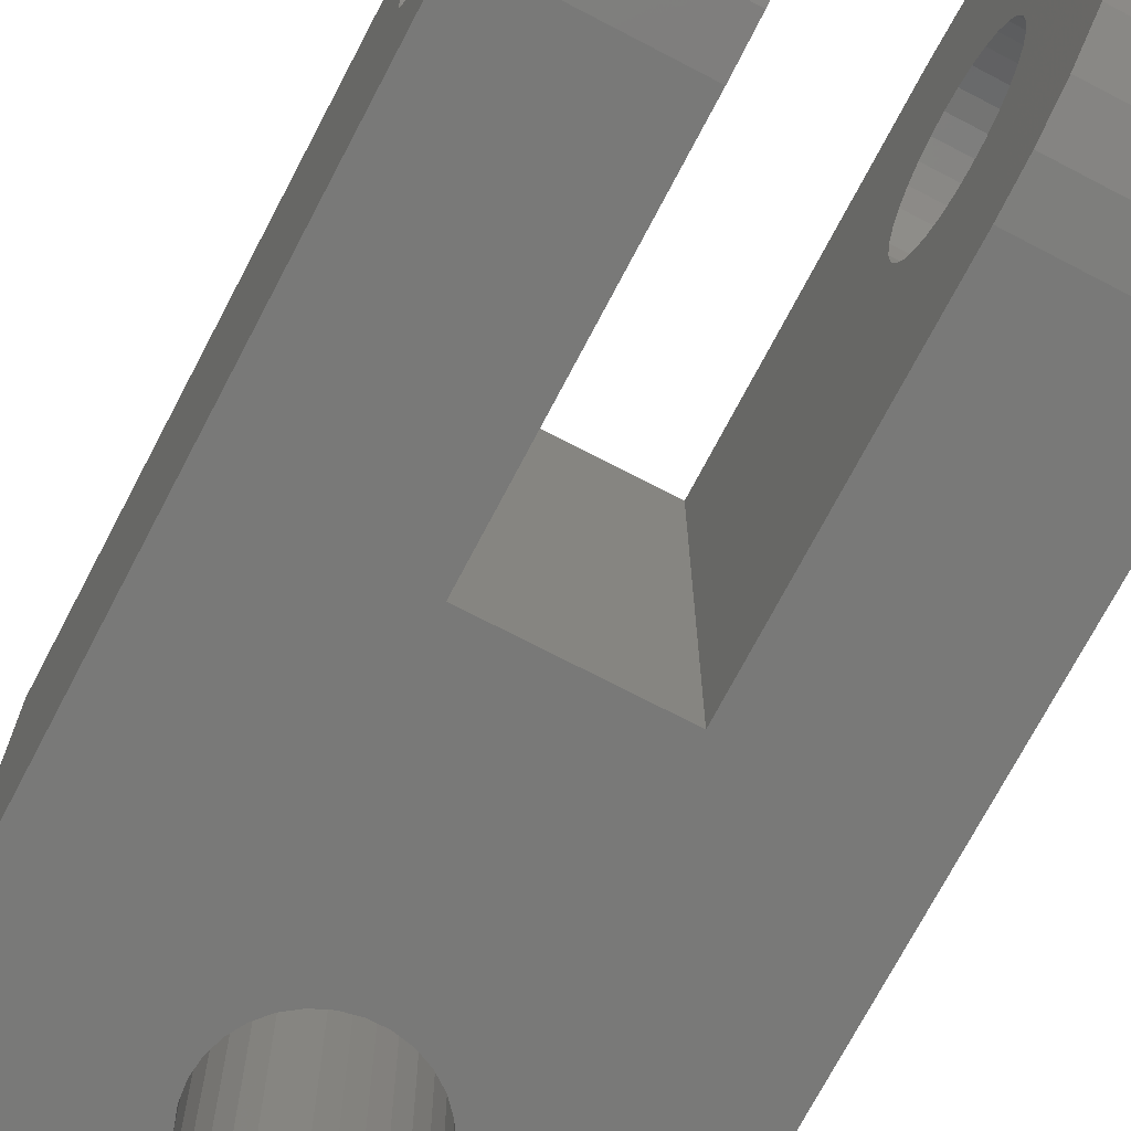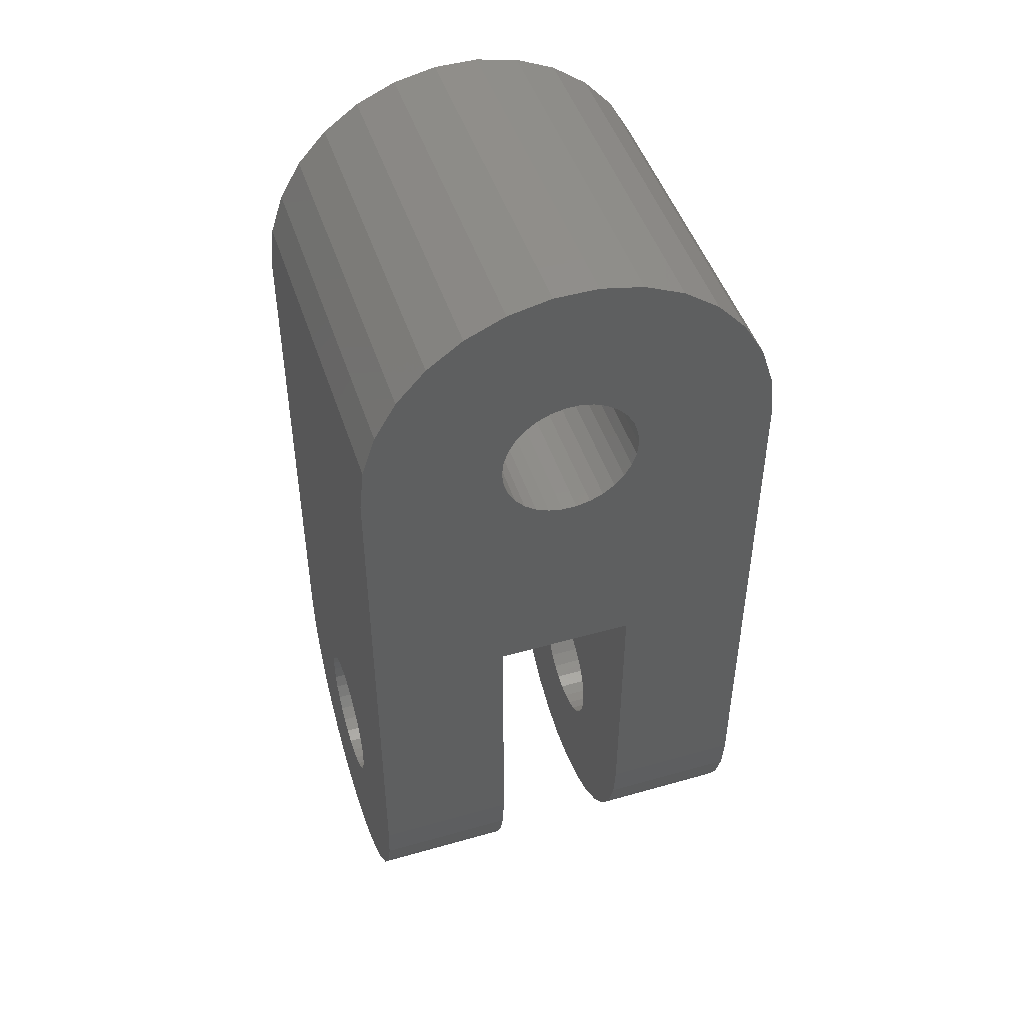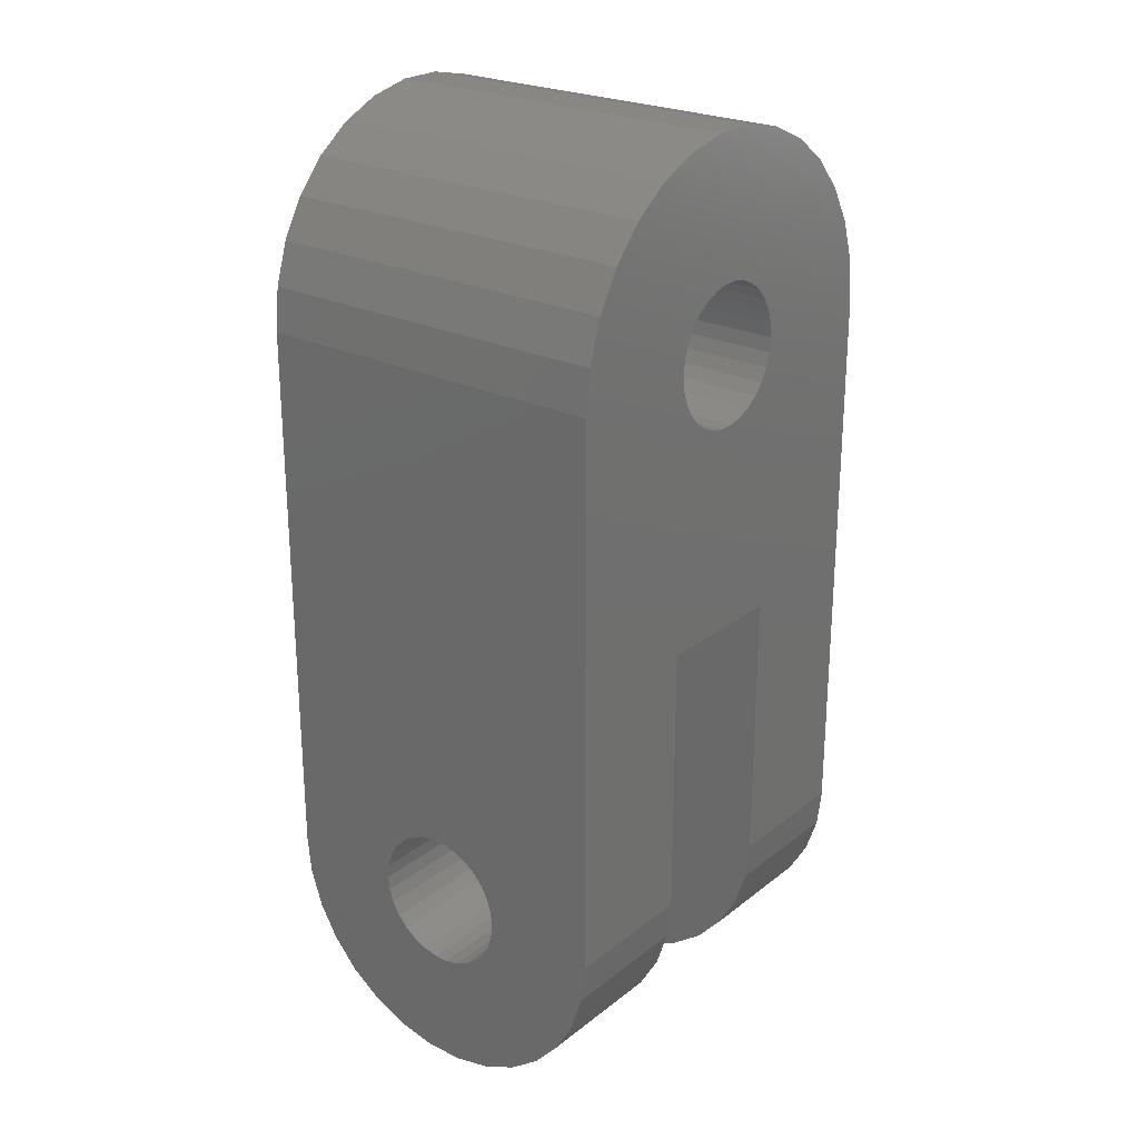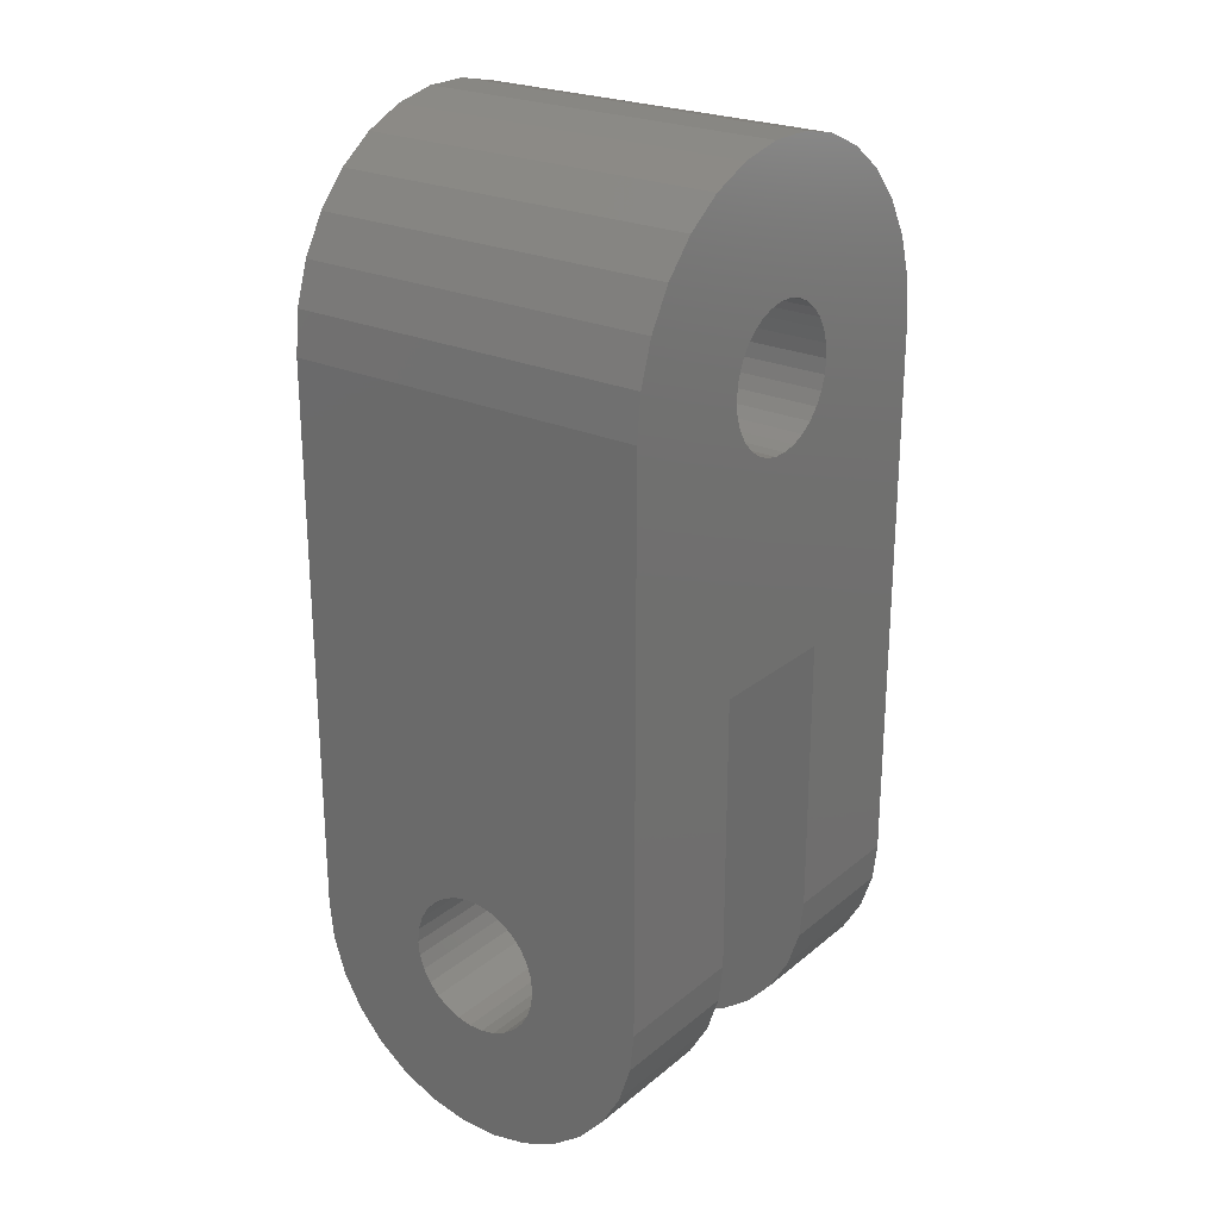
<metadata>
{"format":"stl","ext":"stl","renderer":"f3d","projection":"perspective","resolution":1024,"background":"white","views":[{"elev":-72.0,"azim":-27.6,"up":"+Z"},{"elev":47.3,"azim":162.2,"up":"+Y"},{"elev":24.6,"azim":-51.3,"up":"+Y"},{"elev":24.3,"azim":-52.8,"up":"+Y"}]}
</metadata>
<code>
# stl→obj: 291 verts, 590 faces
v -4.5 -9.464 2
v -4.5 -9.804 2.764
v -4.5 -8.973 1.323
v -4.5 -9.978 3.582
v -4.5 -9.978 4.418
v -4.5 -9.804 5.236
v -4.5 -9.464 6
v -4.5 -8.973 6.677
v -4.5 -8.351 7.236
v -4.5 -7.627 7.654
v -4.5 -6.832 7.913
v -4.5 -6 8
v -4.5 -4.885 5.004
v -4.5 0 8
v -4.5 -4.885 2.996
v -4.5 0 2.5
v -4.5 1.768 2.776e-16
v -4.5 -6 1.497e-15
v -4.5 -6.832 0.08741
v -4.5 -7.627 0.3458
v -4.5 -8.351 0.7639
v -4.5 -7.492 4.157
v -4.5 -7.427 4.464
v -4.5 -7.299 3.25
v -4.5 -7.115 2.996
v -4.5 -5.688 2.533
v -4.5 -6 2.5
v -4.5 -6.882 2.786
v -4.5 -6.61 2.63
v -4.5 -6.312 2.533
v -4.5 -5.39 2.63
v -4.5 -5.118 2.786
v -4.5 -4.701 4.75
v -4.5 -4.573 4.464
v -4.5 -4.701 3.25
v -4.5 -4.573 3.536
v -4.5 -4.508 3.843
v -4.5 -4.508 4.157
v -4.5 -5.118 5.214
v -4.5 -6.882 5.214
v -4.5 -6.61 5.37
v -4.5 -5.39 5.37
v -4.5 -5.688 5.467
v -4.5 -6 5.5
v -4.5 -6.312 5.467
v -4.5 -7.115 5.004
v -4.5 -7.299 4.75
v -4.5 -7.492 3.843
v -4.5 -7.427 3.536
v -1.5 -9.464 2
v -1.5 -9.804 2.764
v -1.5 -8.973 1.323
v -1.5 -8.351 0.7639
v -1.5 -7.627 0.3458
v -1.5 -6.832 0.08741
v -1.5 -6 2.163e-15
v -4.5 0 5.551e-16
v -1.5 0 1.221e-15
v -4.5 0 0
v -4.5 6 0
v -4.5 6 8
v 4.5 0 0
v 1.5 0 5.551e-16
v 4.5 0 5.5
v 4.5 0 1.221e-15
v -1.5 0 8
v 1.5 0 8
v 4.5 0 8
v -1.5 -6 8
v -1.5 -6.832 7.913
v -1.5 -7.627 7.654
v -1.5 -8.351 7.236
v -1.5 -8.973 6.677
v -1.5 -9.464 6
v -1.5 -9.804 5.236
v -1.5 -9.978 4.418
v -1.5 -9.978 3.582
v -1.5 -7.115 2.996
v -1.5 -7.299 3.25
v -1.5 -7.427 3.536
v -1.5 -7.492 3.843
v -1.5 -7.492 4.157
v -1.5 -7.427 4.464
v -1.5 -7.299 4.75
v -1.5 -7.115 5.004
v -1.5 -6.882 5.214
v -1.5 -6.61 5.37
v -1.5 -6.312 5.467
v -1.5 -6 5.5
v -1.5 -5.688 5.467
v -1.5 -5.39 5.37
v -1.5 -5.118 5.214
v -1.5 -4.885 5.004
v -1.5 -4.701 4.75
v -1.5 -4.573 4.464
v -1.5 -4.508 4.157
v -1.5 -4.508 3.843
v -1.5 -4.573 3.536
v -1.5 -4.701 3.25
v -1.5 -4.885 2.996
v -1.5 -5.118 2.786
v -1.5 -5.39 2.63
v -1.5 -5.688 2.533
v -1.5 -6 2.5
v -1.5 -6.312 2.533
v -1.5 -6.61 2.63
v -1.5 -6.882 2.786
v -4.402 6.936 0
v -1.214 5.118 0
v -4.111 7.83 0
v -1.5 6 0
v -3.641 8.645 0
v -1.37 6.61 0
v -3.011 9.344 0
v -1.004 7.115 0
v -0.75 7.299 0
v -0.1568 7.492 0
v -2.25 9.897 0
v -1.391 10.28 0
v 0.75 7.299 0
v -0.4704 10.48 0
v 1.37 6.61 0
v 0.4704 10.48 0
v 1.391 10.28 0
v 2.25 9.897 0
v 3.011 9.344 0
v 3.641 8.645 0
v 4.111 7.83 0
v 4.402 6.936 0
v 4.5 6 0
v -1.467 5.688 0
v -1.37 5.39 0
v -1.004 4.885 0
v -0.4635 4.573 0
v -0.75 4.701 0
v -0.1568 4.508 0
v 0.1568 4.508 0
v 0.4635 4.573 0
v 0.75 4.701 0
v 1.214 5.118 0
v 1.004 4.885 0
v -0.4635 7.427 0
v 1.37 5.39 0
v 1.214 6.882 0
v 1.467 6.312 0
v 1.467 5.688 0
v 1.5 6 0
v 1.004 7.115 0
v 0.4635 7.427 0
v 0.1568 7.492 0
v -1.214 6.882 0
v -1.467 6.312 0
v -0.4635 4.573 8
v -1.467 5.688 8
v -1.5 6 8
v 1.37 6.61 8
v 1.467 6.312 8
v 4.402 6.936 8
v -1.467 6.312 8
v -1.37 6.61 8
v 1.5 6 8
v 1.467 5.688 8
v 4.5 6 8
v -0.1568 7.492 8
v 0.1568 7.492 8
v 3.641 8.645 8
v -0.4635 7.427 8
v 3.011 9.344 8
v -0.75 7.299 8
v 0.75 7.299 8
v 1.004 7.115 8
v 4.111 7.83 8
v 0.4635 7.427 8
v 1.214 6.882 8
v -0.1568 4.508 8
v 1.37 5.39 8
v 1.214 5.118 8
v 1.004 4.885 8
v 0.75 4.701 8
v 0.4635 4.573 8
v 0.1568 4.508 8
v -0.75 4.701 8
v -1.004 4.885 8
v -1.214 5.118 8
v -1.37 5.39 8
v -4.111 7.83 8
v -4.402 6.936 8
v -3.641 8.645 8
v -3.011 9.344 8
v -2.25 9.897 8
v -1.391 10.28 8
v -0.4704 10.48 8
v 0.4704 10.48 8
v 1.391 10.28 8
v 2.25 9.897 8
v -1.214 6.882 8
v -1.004 7.115 8
v 4.5 3 1.257
v 4.5 3 8
v 1.5 -6 8
v 4.5 -6 8
v 1.5 -9.464 2
v 1.5 -9.804 2.764
v 1.5 -8.973 1.323
v 1.5 -9.978 3.582
v 1.5 -9.978 4.418
v 1.5 -9.804 5.236
v 1.5 -9.464 6
v 1.5 -8.973 6.677
v 1.5 -8.351 7.236
v 1.5 -7.627 7.654
v 1.5 -6.832 7.913
v 1.5 -4.885 5.004
v 1.5 -4.885 2.996
v 1.5 -6 1.497e-15
v 1.5 -6.832 0.08741
v 1.5 -7.627 0.3458
v 1.5 -8.351 0.7639
v 1.5 -7.492 4.157
v 1.5 -7.427 4.464
v 1.5 -7.299 3.25
v 1.5 -7.115 2.996
v 1.5 -6 2.5
v 1.5 -6.312 2.533
v 1.5 -6.882 2.786
v 1.5 -6.61 2.63
v 1.5 -4.701 4.75
v 1.5 -4.573 4.464
v 1.5 -4.701 3.25
v 1.5 -4.508 4.157
v 1.5 -4.508 3.843
v 1.5 -5.688 2.533
v 1.5 -4.573 3.536
v 1.5 -5.39 2.63
v 1.5 -5.118 2.786
v 1.5 -5.118 5.214
v 1.5 -6.882 5.214
v 1.5 -6.61 5.37
v 1.5 -5.39 5.37
v 1.5 -5.688 5.467
v 1.5 -6 5.5
v 1.5 -6.312 5.467
v 1.5 -7.115 5.004
v 1.5 -7.299 4.75
v 1.5 -7.492 3.843
v 1.5 -7.427 3.536
v 4.5 -6 2.163e-15
v 4.5 -9.804 2.764
v 4.5 -9.464 2
v 4.5 -8.973 1.323
v 4.5 -7.627 0.3458
v 4.5 -8.351 0.7639
v 4.5 -6.832 0.08741
v 4.5 -6 2.5
v 4.5 -6.832 7.913
v 4.5 -7.627 7.654
v 4.5 -8.351 7.236
v 4.5 -8.973 6.677
v 4.5 -9.464 6
v 4.5 -9.804 5.236
v 4.5 -9.978 4.418
v 4.5 -9.978 3.582
v 4.5 -7.299 3.25
v 4.5 -7.115 2.996
v 4.5 -5.688 2.533
v 4.5 -7.427 3.536
v 4.5 -7.492 3.843
v 4.5 -4.508 4.157
v 4.5 -4.508 3.843
v 4.5 -4.701 4.75
v 4.5 -4.573 4.464
v 4.5 -7.492 4.157
v 4.5 -7.427 4.464
v 4.5 -7.115 5.004
v 4.5 -6.882 5.214
v 4.5 -7.299 4.75
v 4.5 -6.312 5.467
v 4.5 -6 5.5
v 4.5 -4.885 5.004
v 4.5 -5.688 5.467
v 4.5 -6.61 5.37
v 4.5 -5.39 5.37
v 4.5 -5.118 5.214
v 4.5 -4.573 3.536
v 4.5 -4.701 3.25
v 4.5 -4.885 2.996
v 4.5 -5.118 2.786
v 4.5 -5.39 2.63
v 4.5 -6.312 2.533
v 4.5 -6.61 2.63
v 4.5 -6.882 2.786
f 1 2 3
f 3 2 4
f 3 4 5
f 3 5 6
f 3 6 7
f 3 7 8
f 3 8 9
f 3 9 10
f 3 10 11
f 3 11 12
f 13 12 14
f 15 14 16
f 3 16 17
f 3 17 18
f 3 18 19
f 3 19 20
f 3 20 21
f 22 3 23
f 3 24 25
f 26 16 27
f 3 28 29
f 3 29 30
f 3 30 27
f 3 27 16
f 31 16 26
f 32 16 31
f 33 14 34
f 35 14 15
f 32 15 16
f 36 14 35
f 37 14 36
f 38 14 37
f 34 14 38
f 13 14 33
f 39 12 13
f 40 12 41
f 42 12 39
f 43 12 42
f 44 12 43
f 45 12 44
f 41 12 45
f 46 12 40
f 47 12 46
f 3 12 47
f 3 47 23
f 48 3 22
f 3 48 49
f 3 49 24
f 28 3 25
f 2 1 50
f 51 2 50
f 50 1 3
f 52 50 3
f 3 21 52
f 52 21 53
f 21 20 53
f 53 20 54
f 20 19 54
f 54 19 55
f 19 18 55
f 55 18 56
f 18 57 56
f 18 17 57
f 58 56 57
f 59 17 60
f 59 57 17
f 60 16 14
f 60 14 61
f 16 60 17
f 57 59 62
f 63 57 62
f 64 65 62
f 66 58 67
f 65 63 62
f 66 67 68
f 14 66 68
f 63 58 57
f 63 67 58
f 14 12 69
f 66 14 69
f 12 11 70
f 69 12 70
f 11 10 71
f 70 11 71
f 10 9 72
f 71 10 72
f 9 8 73
f 72 9 73
f 8 7 74
f 73 8 74
f 7 6 75
f 74 7 75
f 6 5 76
f 75 6 76
f 5 4 77
f 76 5 77
f 4 2 51
f 77 4 51
f 78 25 79
f 79 25 24
f 80 79 49
f 49 79 24
f 81 80 48
f 48 80 49
f 82 81 22
f 22 81 48
f 83 82 23
f 23 82 22
f 84 83 47
f 47 83 23
f 85 84 46
f 46 84 47
f 86 85 40
f 40 85 46
f 87 86 41
f 41 86 40
f 88 87 45
f 45 87 41
f 89 88 44
f 44 88 45
f 90 89 43
f 43 89 44
f 91 90 42
f 42 90 43
f 92 91 39
f 39 91 42
f 93 92 13
f 13 92 39
f 33 94 93
f 13 33 93
f 95 94 33
f 34 95 33
f 96 95 34
f 38 96 34
f 97 96 38
f 37 97 38
f 98 97 37
f 36 98 37
f 99 98 36
f 35 99 36
f 100 99 35
f 15 100 35
f 101 100 15
f 32 101 15
f 102 101 32
f 31 102 32
f 103 102 31
f 26 103 31
f 104 103 26
f 27 104 26
f 105 104 27
f 30 105 27
f 106 105 30
f 29 106 30
f 107 106 29
f 28 107 29
f 78 107 28
f 25 78 28
f 51 50 52
f 54 51 53
f 53 51 52
f 55 51 54
f 56 51 55
f 58 51 56
f 104 51 58
f 70 51 69
f 71 51 70
f 72 51 71
f 73 51 72
f 74 51 73
f 75 51 74
f 76 51 75
f 77 51 76
f 79 51 78
f 80 51 79
f 81 51 80
f 93 94 66
f 92 93 66
f 83 51 82
f 69 51 83
f 88 89 66
f 69 83 84
f 91 92 66
f 89 90 66
f 69 85 86
f 69 87 66
f 69 86 87
f 87 88 66
f 90 91 66
f 84 85 69
f 94 95 66
f 103 104 58
f 66 95 58
f 95 96 58
f 96 97 58
f 97 98 58
f 98 99 58
f 99 100 58
f 100 101 58
f 101 102 58
f 102 103 58
f 105 51 104
f 106 51 105
f 107 51 106
f 78 51 107
f 81 82 51
f 59 60 62
f 62 60 108
f 109 108 110
f 111 110 112
f 113 112 114
f 115 114 116
f 117 118 119
f 120 119 121
f 122 121 123
f 62 123 124
f 62 124 125
f 62 125 126
f 62 126 127
f 62 127 128
f 62 128 129
f 62 129 130
f 131 110 111
f 109 110 132
f 132 110 131
f 133 108 109
f 134 62 135
f 62 108 133
f 62 133 135
f 136 62 134
f 137 62 136
f 138 62 137
f 139 62 138
f 140 62 141
f 116 114 118
f 62 139 141
f 116 118 142
f 62 140 143
f 144 121 122
f 122 62 145
f 62 146 147
f 62 147 145
f 148 121 144
f 62 122 123
f 120 121 148
f 149 119 120
f 150 119 149
f 117 119 150
f 142 118 117
f 146 62 143
f 151 114 115
f 152 112 113
f 113 114 151
f 111 112 152
f 61 14 68
f 153 61 68
f 154 155 61
f 156 157 158
f 159 160 61
f 161 162 163
f 159 61 155
f 164 165 166
f 167 168 169
f 166 168 167
f 170 171 172
f 166 167 164
f 172 166 173
f 174 156 158
f 172 173 170
f 158 172 171
f 158 171 174
f 157 161 163
f 158 157 163
f 175 153 68
f 163 162 68
f 162 176 68
f 176 177 68
f 177 178 68
f 178 179 68
f 179 180 68
f 180 181 68
f 181 175 68
f 182 61 153
f 183 61 182
f 184 61 183
f 185 61 184
f 154 61 185
f 61 186 187
f 61 188 186
f 61 189 188
f 61 190 189
f 61 191 190
f 61 192 191
f 61 193 192
f 61 194 193
f 61 195 194
f 61 168 195
f 61 169 168
f 61 196 197
f 165 173 166
f 197 169 61
f 160 196 61
f 198 62 130
f 68 199 163
f 64 62 198
f 199 130 163
f 199 198 130
f 67 200 201
f 68 67 201
f 199 68 201
f 202 203 204
f 204 203 205
f 204 205 206
f 204 206 207
f 204 207 208
f 204 208 209
f 204 209 210
f 204 210 211
f 204 211 212
f 204 212 200
f 213 200 67
f 214 67 63
f 204 63 215
f 204 215 216
f 204 216 217
f 204 217 218
f 219 204 220
f 204 221 222
f 223 63 224
f 204 225 226
f 204 226 63
f 226 224 63
f 227 67 228
f 229 67 214
f 230 67 231
f 223 232 63
f 231 67 233
f 232 234 63
f 233 67 229
f 234 235 63
f 235 214 63
f 228 67 230
f 213 67 227
f 236 200 213
f 237 200 238
f 239 200 236
f 240 200 239
f 241 200 240
f 242 200 241
f 238 200 242
f 243 200 237
f 244 200 243
f 204 200 244
f 204 244 220
f 245 204 219
f 204 245 246
f 204 246 221
f 225 204 222
f 215 63 247
f 247 63 65
f 248 249 250
f 251 248 252
f 252 248 250
f 253 248 251
f 247 248 253
f 65 248 247
f 254 248 65
f 199 64 198
f 255 248 201
f 256 248 255
f 257 248 256
f 258 248 257
f 259 248 258
f 260 248 259
f 261 248 260
f 262 248 261
f 263 248 264
f 265 254 65
f 266 267 248
f 268 269 64
f 270 271 199
f 272 248 267
f 273 248 272
f 201 248 273
f 274 275 201
f 201 273 276
f 277 278 199
f 279 270 199
f 278 280 199
f 201 275 281
f 201 277 199
f 201 281 277
f 280 282 199
f 282 283 199
f 283 279 199
f 271 268 64
f 276 274 201
f 199 271 64
f 64 269 65
f 269 284 65
f 284 285 65
f 285 286 65
f 286 287 65
f 287 288 65
f 288 265 65
f 289 248 254
f 290 248 289
f 291 248 290
f 264 248 291
f 263 266 248
f 130 129 158
f 163 130 158
f 129 128 172
f 158 129 172
f 128 127 166
f 172 128 166
f 127 126 168
f 166 127 168
f 125 195 126
f 126 195 168
f 124 194 125
f 125 194 195
f 123 193 124
f 124 193 194
f 121 192 123
f 123 192 193
f 119 191 121
f 121 191 192
f 118 190 119
f 119 190 191
f 114 189 118
f 118 189 190
f 112 188 114
f 114 188 189
f 110 186 112
f 112 186 188
f 108 187 110
f 110 187 186
f 60 61 108
f 108 61 187
f 152 159 155
f 111 152 155
f 155 154 131
f 111 155 131
f 113 160 159
f 152 113 159
f 151 196 160
f 113 151 160
f 115 197 196
f 151 115 196
f 116 169 197
f 115 116 197
f 142 167 169
f 116 142 169
f 117 164 167
f 142 117 167
f 150 165 164
f 117 150 164
f 149 173 165
f 150 149 165
f 120 170 173
f 149 120 173
f 148 171 170
f 120 148 170
f 174 171 144
f 144 171 148
f 156 174 122
f 122 174 144
f 157 156 145
f 145 156 122
f 161 157 147
f 147 157 145
f 161 147 162
f 162 147 146
f 162 146 176
f 176 146 143
f 176 143 177
f 177 143 140
f 177 140 178
f 178 140 141
f 178 141 179
f 179 141 139
f 179 139 180
f 180 139 138
f 180 138 181
f 181 138 137
f 181 137 175
f 175 137 136
f 175 136 153
f 153 136 134
f 153 134 182
f 182 134 135
f 182 135 183
f 183 135 133
f 184 183 133
f 109 184 133
f 185 184 109
f 132 185 109
f 154 185 132
f 131 154 132
f 200 212 255
f 201 200 255
f 249 202 204
f 250 249 204
f 204 218 250
f 250 218 252
f 218 217 252
f 252 217 251
f 217 216 251
f 251 216 253
f 216 215 253
f 253 215 247
f 212 211 256
f 255 212 256
f 211 210 257
f 256 211 257
f 210 209 258
f 257 210 258
f 209 208 259
f 258 209 259
f 208 207 260
f 259 208 260
f 207 206 261
f 260 207 261
f 206 205 262
f 261 206 262
f 205 203 248
f 262 205 248
f 203 202 249
f 248 203 249
f 264 222 263
f 263 222 221
f 266 263 246
f 246 263 221
f 267 266 245
f 245 266 246
f 272 267 219
f 219 267 245
f 273 272 220
f 220 272 219
f 276 273 244
f 244 273 220
f 274 276 243
f 243 276 244
f 275 274 237
f 237 274 243
f 281 275 238
f 238 275 237
f 277 281 242
f 242 281 238
f 278 277 241
f 241 277 242
f 280 278 240
f 240 278 241
f 282 280 239
f 239 280 240
f 283 282 236
f 236 282 239
f 279 283 213
f 213 283 236
f 227 270 279
f 213 227 279
f 271 270 227
f 228 271 227
f 268 271 228
f 230 268 228
f 269 268 230
f 231 269 230
f 284 269 231
f 233 284 231
f 285 284 233
f 229 285 233
f 286 285 229
f 214 286 229
f 287 286 214
f 235 287 214
f 288 287 235
f 234 288 235
f 265 288 234
f 232 265 234
f 254 265 232
f 223 254 232
f 289 254 223
f 224 289 223
f 290 289 224
f 226 290 224
f 291 290 226
f 225 291 226
f 264 291 225
f 222 264 225

</code>
